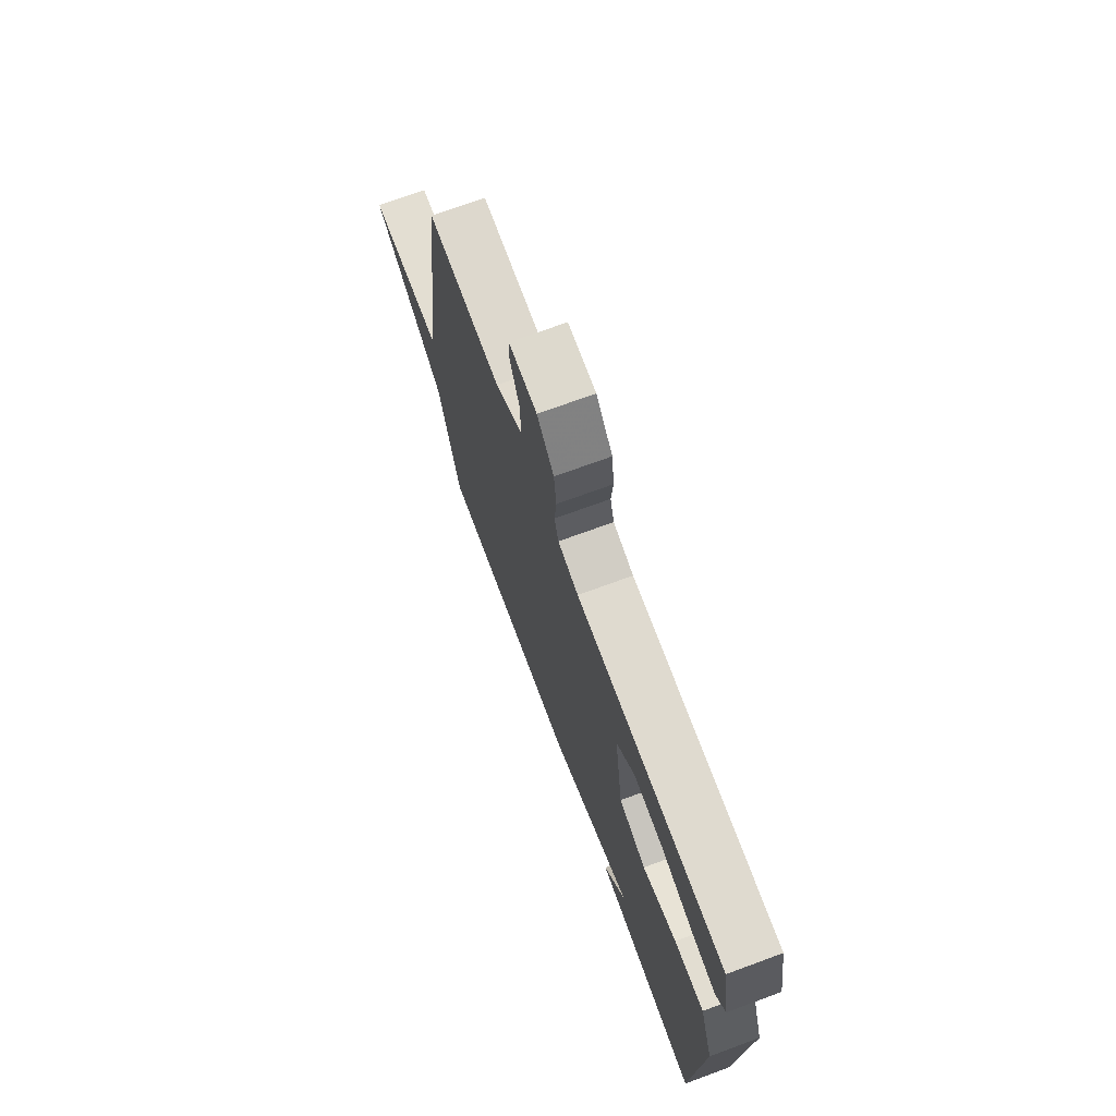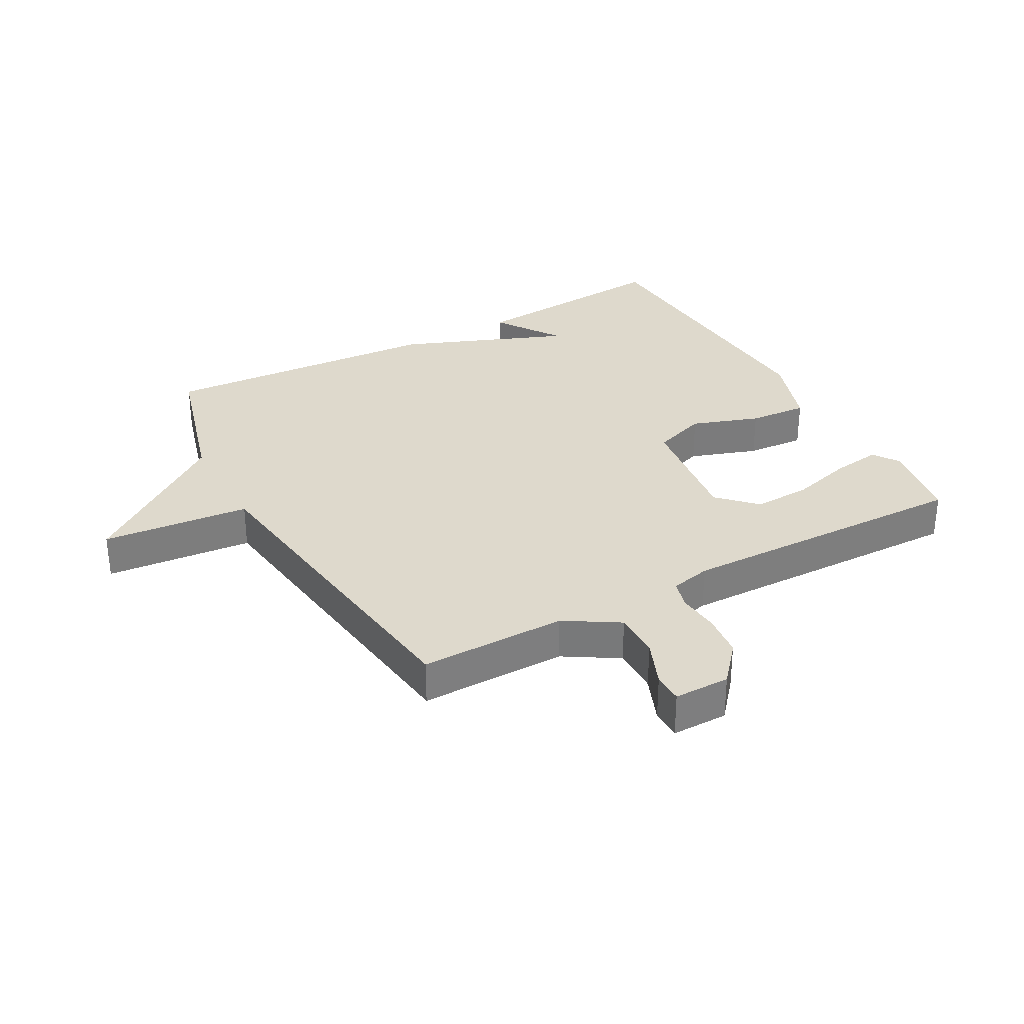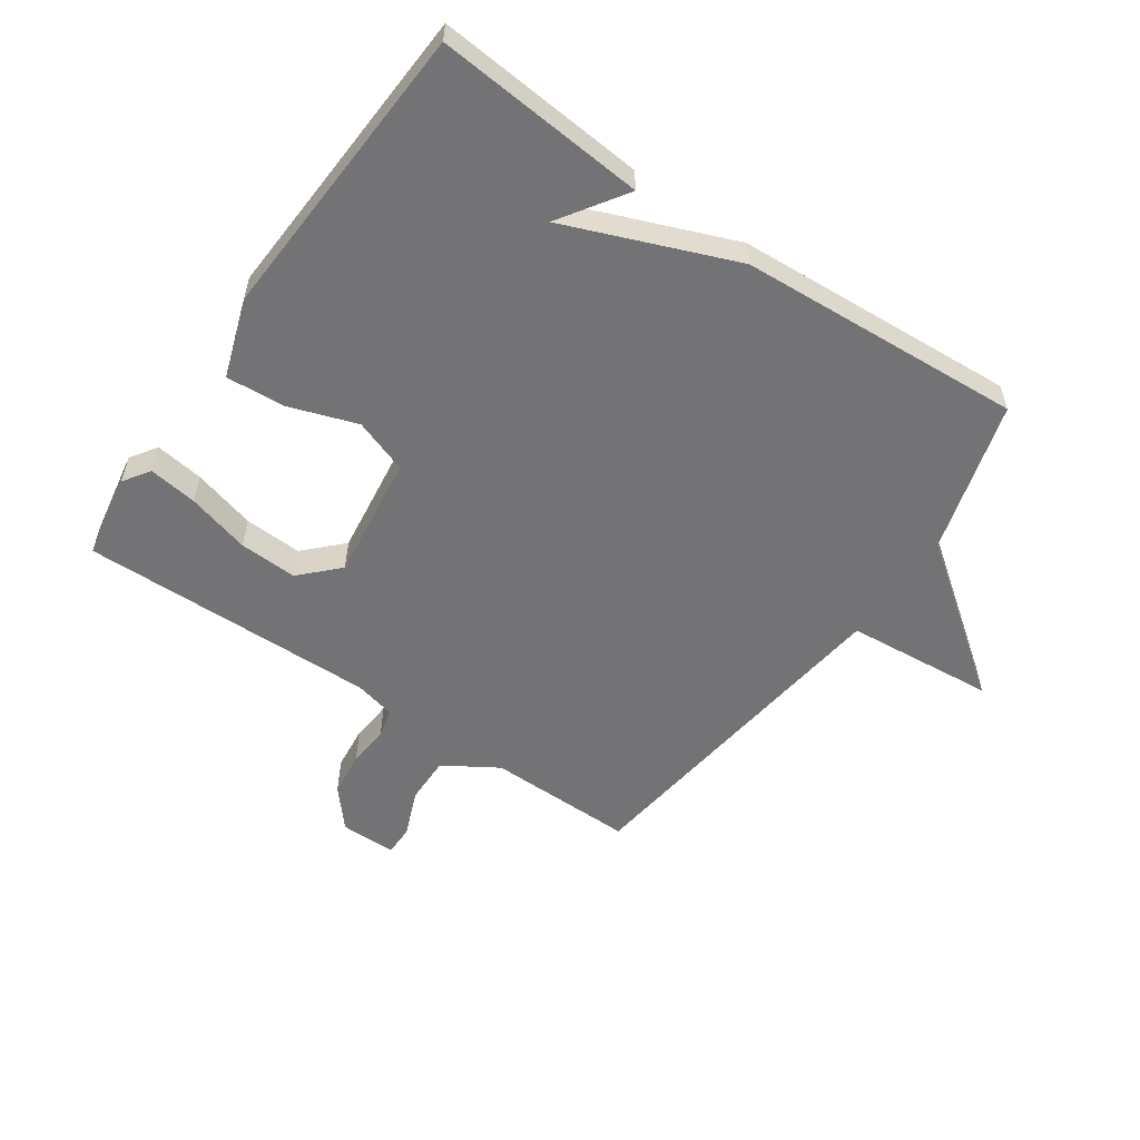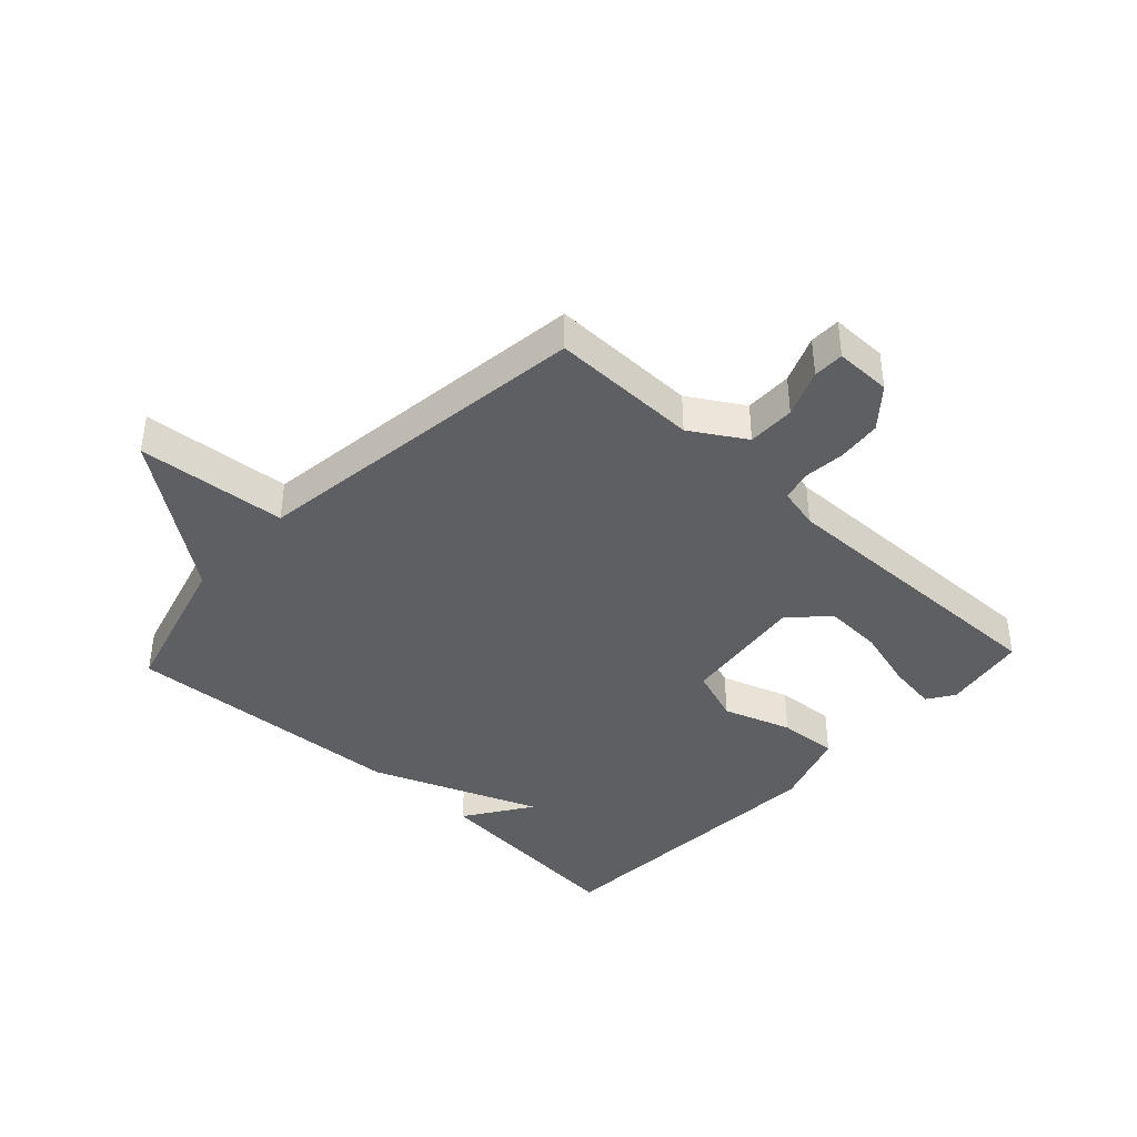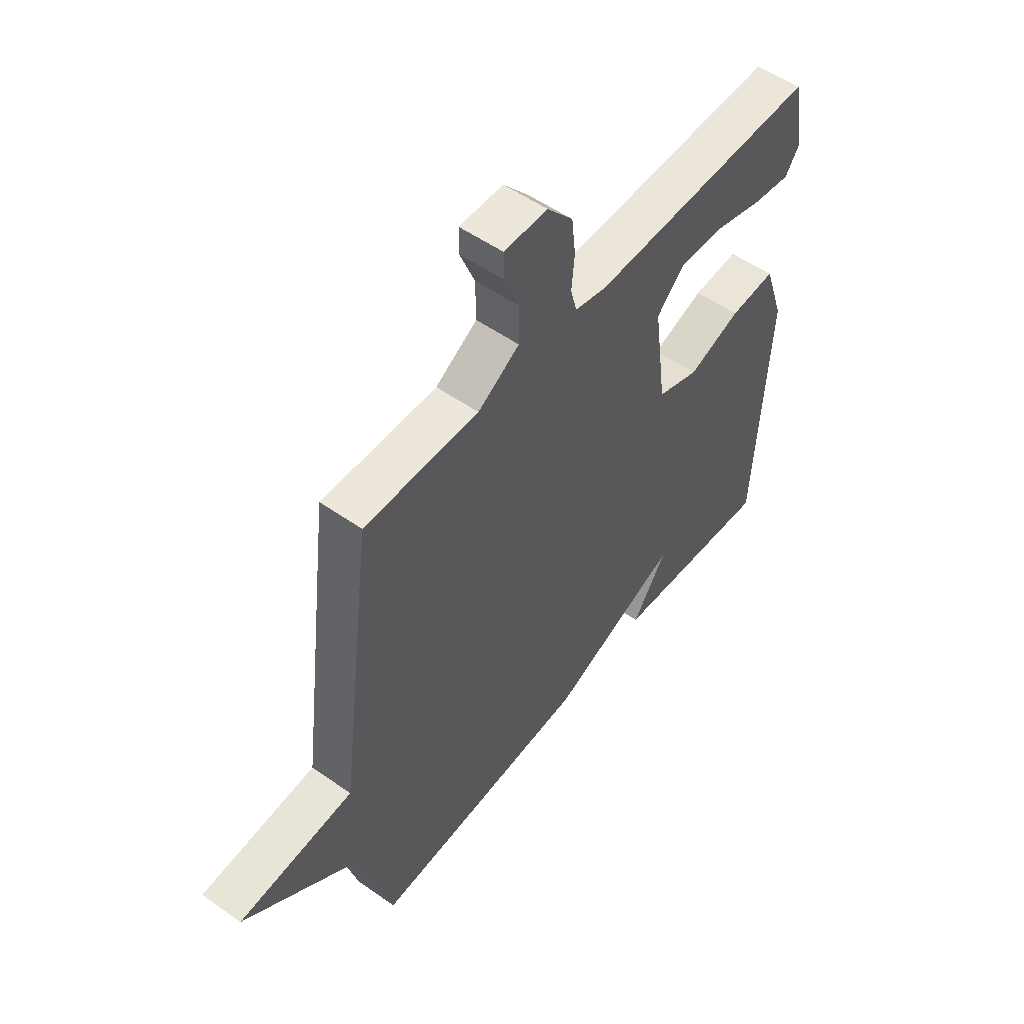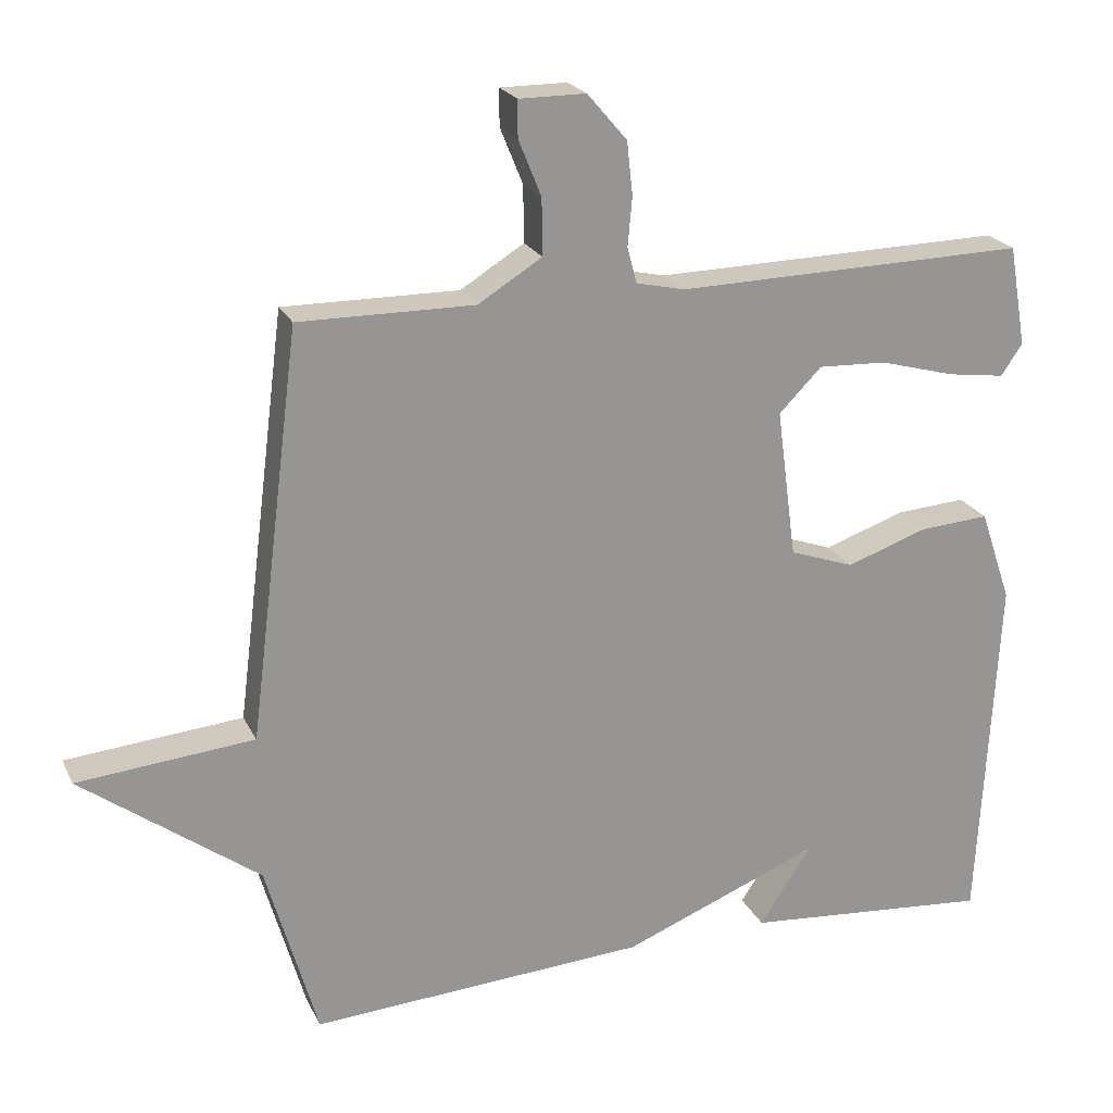
<metadata>
{"format":"obj","ext":"obj","renderer":"f3d","projection":"perspective","resolution":1024,"background":"white","views":[{"elev":71.9,"azim":69.8,"up":"+Z"},{"elev":32.0,"azim":-28.9,"up":"+Y"},{"elev":-56.0,"azim":145.3,"up":"+Y"},{"elev":-40.4,"azim":-43.2,"up":"+Y"},{"elev":53.1,"azim":-52.9,"up":"+Z"},{"elev":21.9,"azim":-20.1,"up":"+Z"}]}
</metadata>
<code>
v -0.5 0.07 0.5
v -0.261 0.07 0.498
v -0.174 0.07 0.552
v -0.175 0.07 0.629
v -0.206 0.07 0.705
v -0.206 0.07 0.755
v -0.115 0.07 0.755
v -0.061 0.07 0.692
v -0.053 0.07 0.62
v -0.059 0.07 0.553
v -0.046 0.07 0.505
v 0.02 0.07 0.49
v 0.5 0.07 0.5
v 0.524 0.07 0.363
v 0.495 0.07 0.32
v 0.416 0.07 0.331
v 0.314 0.07 0.359
v 0.22 0.07 0.363
v 0.162 0.07 0.304
v 0.189 0.07 0.101
v 0.277 0.07 0.07
v 0.387 0.07 0.108
v 0.483 0.07 0.115
v 0.526 0.07 -0.011
v 0.5 0.07 -0.5
v 0.16 0.07 -0.471
v 0.232 0.07 -0.363
v -0.04 0.07 -0.471
v -0.5 0.07 -0.5
v -0.57 0.07 -0.256
v -0.811 0.07 -0.078
v -0.57 0.07 -0.056
v -0.5 0 0.5
v -0.261 0 0.498
v -0.174 0 0.552
v -0.175 0 0.629
v -0.206 0 0.705
v -0.206 0 0.755
v -0.115 0 0.755
v -0.061 0 0.692
v -0.053 0 0.62
v -0.059 0 0.553
v -0.046 0 0.505
v 0.02 0 0.49
v 0.5 0 0.5
v 0.524 0 0.363
v 0.495 0 0.32
v 0.416 0 0.331
v 0.314 0 0.359
v 0.22 0 0.363
v 0.162 0 0.304
v 0.189 0 0.101
v 0.277 0 0.07
v 0.387 0 0.108
v 0.483 0 0.115
v 0.526 0 -0.011
v 0.5 0 -0.5
v 0.16 0 -0.471
v 0.232 0 -0.363
v -0.04 0 -0.471
v -0.5 0 -0.5
v -0.57 0 -0.256
v -0.811 0 -0.078
v -0.57 0 -0.056
f 30 31 32
f 32 1 2
f 30 32 2
f 29 30 2
f 28 29 2
f 27 28 2
f 24 25 26 27
f 23 24 27
f 22 23 27
f 21 22 27
f 20 21 27
f 27 2 3
f 20 27 3
f 19 20 3
f 18 19 3
f 17 18 3
f 15 16 17
f 14 15 17
f 13 14 17
f 12 13 17
f 11 12 17
f 11 17 3
f 10 11 3 4
f 8 9 10
f 7 8 10
f 6 7 10
f 5 6 10
f 4 5 10
f 64 63 62
f 34 33 64
f 34 64 62
f 34 62 61
f 34 61 60
f 34 60 59
f 59 58 57 56
f 59 56 55
f 59 55 54
f 59 54 53
f 59 53 52
f 35 34 59
f 35 59 52
f 35 52 51
f 35 51 50
f 35 50 49
f 49 48 47
f 49 47 46
f 49 46 45
f 49 45 44
f 49 44 43
f 35 49 43
f 36 35 43 42
f 42 41 40
f 42 40 39
f 42 39 38
f 42 38 37
f 42 37 36
f 1 33 34 2
f 2 34 35 3
f 3 35 36 4
f 4 36 37 5
f 5 37 38 6
f 6 38 39 7
f 7 39 40 8
f 8 40 41 9
f 9 41 42 10
f 10 42 43 11
f 11 43 44 12
f 12 44 45 13
f 13 45 46 14
f 14 46 47 15
f 15 47 48 16
f 16 48 49 17
f 17 49 50 18
f 18 50 51 19
f 19 51 52 20
f 20 52 53 21
f 21 53 54 22
f 22 54 55 23
f 23 55 56 24
f 24 56 57 25
f 25 57 58 26
f 26 58 59 27
f 27 59 60 28
f 28 60 61 29
f 29 61 62 30
f 30 62 63 31
f 31 63 64 32
f 32 64 33 1

</code>
